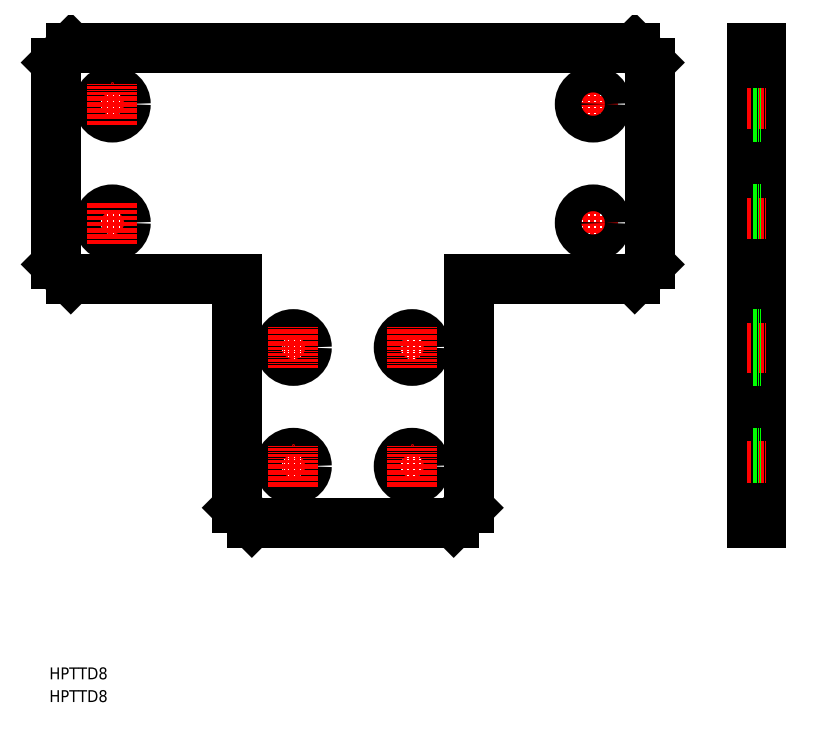
<metadata>
{"format":"dxf","ext":"dxf","renderer":"ezdxf+matplotlib","layout":"modelspace","background":"white","min_lineweight":24,"dpi":150}
</metadata>
<code>
0
SECTION
2
ENTITIES
0
LINE
8
CENTER
10
115.2
20
119.5
30
0
11
129.2
21
119.5
31
0
0
LINE
8
CENTER
10
115.2
20
79.45
30
0
11
129.2
21
79.45
31
0
0
CIRCLE
8
0
10
122.2
20
119.5
30
0
40
4.5
0
CIRCLE
8
0
10
122.2
20
79.45
30
0
40
4.5
0
LINE
8
0
10
68.23
20
60.45
30
0
11
136.2
21
60.45
31
0
0
LINE
8
0
10
7.235
20
220.5
30
0
11
197.2
21
220.5
31
0
0
LINE
8
0
10
63.23
20
65.45
30
0
11
63.23
21
142.5
31
0
0
TEXT
8
0
10
-1.756e-07
20
7.658
30
0
40
4
1
HPTTD8
0
TEXT
8
0
10
-1.756e-07
20
1.932e-07
30
0
40
4
1
HPTTD8
0
LINE
8
0
10
2.235
20
147.5
30
0
11
2.235
21
215.5
31
0
0
LINE
8
0
10
7.235
20
142.5
30
0
11
63.23
21
142.5
31
0
0
LINE
8
0
10
141.2
20
65.45
30
0
11
141.2
21
142.5
31
0
0
LINE
8
CENTER
10
176.2
20
201.5
30
0
11
190.2
21
201.5
31
0
0
LINE
8
0
10
141.2
20
142.5
30
0
11
197.2
21
142.5
31
0
0
LINE
8
0
10
102.2
20
220.5
30
0
11
102.2
21
220.5
31
0
0
LINE
8
CENTER
10
183.2
20
194.5
30
0
11
183.2
21
208.5
31
0
0
CIRCLE
8
0
10
183.2
20
201.5
30
0
40
4.5
0
LINE
8
0
10
202.2
20
147.5
30
0
11
202.2
21
215.5
31
0
0
LINE
8
CENTER
10
122.2
20
112.5
30
0
11
122.2
21
126.5
31
0
0
LINE
8
CENTER
10
122.2
20
72.45
30
0
11
122.2
21
86.45
31
0
0
LINE
8
0
10
236.7
20
60.45
30
0
11
236.7
21
220.5
31
0
0
LINE
8
0
10
236.7
20
60.45
30
0
11
239.9
21
60.45
31
0
0
LINE
8
0
10
239.9
20
60.45
30
0
11
239.9
21
220.5
31
0
0
LINE
8
0
10
239.9
20
220.5
30
0
11
236.7
21
220.5
31
0
0
LINE
8
CENTER
10
235.1
20
79.45
30
0
11
241.5
21
79.45
31
0
0
LINE
8
CENTER
10
235.1
20
119.5
30
0
11
241.5
21
119.5
31
0
0
LINE
8
CENTER
10
235.1
20
201.5
30
0
11
241.5
21
201.5
31
0
0
LINE
8
0
10
236.7
20
142.5
30
0
11
239.9
21
142.5
31
0
0
LINE
8
0
10
239.9
20
74.95
30
0
11
236.7
21
74.95
31
0
0
LINE
8
0
10
239.9
20
83.95
30
0
11
236.7
21
83.95
31
0
0
LINE
8
0
10
239.9
20
115
30
0
11
236.7
21
115
31
0
0
LINE
8
0
10
239.9
20
124
30
0
11
236.7
21
124
31
0
0
LINE
8
0
10
239.9
20
197
30
0
11
236.7
21
197
31
0
0
LINE
8
0
10
239.9
20
206
30
0
11
236.7
21
206
31
0
0
LINE
8
CENTER
10
14.23
20
161.5
30
0
11
28.23
21
161.5
31
0
0
CIRCLE
8
0
10
21.23
20
161.5
30
0
40
4.5
0
LINE
8
CENTER
10
21.23
20
154.5
30
0
11
21.23
21
168.5
31
0
0
LINE
8
CENTER
10
176.2
20
161.5
30
0
11
190.2
21
161.5
31
0
0
LINE
8
CENTER
10
183.2
20
154.5
30
0
11
183.2
21
168.5
31
0
0
CIRCLE
8
0
10
183.2
20
161.5
30
0
40
4.5
0
LINE
8
CENTER
10
235.1
20
161.5
30
0
11
241.5
21
161.5
31
0
0
LINE
8
0
10
239.9
20
157
30
0
11
236.7
21
157
31
0
0
LINE
8
0
10
239.9
20
166
30
0
11
236.7
21
166
31
0
0
LINE
8
CENTER
10
75.23
20
119.5
30
0
11
89.23
21
119.5
31
0
0
LINE
8
CENTER
10
75.23
20
79.45
30
0
11
89.23
21
79.45
31
0
0
CIRCLE
8
0
10
82.23
20
119.5
30
0
40
4.5
0
CIRCLE
8
0
10
82.23
20
79.45
30
0
40
4.5
0
LINE
8
CENTER
10
82.23
20
112.5
30
0
11
82.23
21
126.5
31
0
0
LINE
8
CENTER
10
82.23
20
72.45
30
0
11
82.23
21
86.45
31
0
0
LINE
8
0
10
63.23
20
65.45
30
0
11
68.23
21
60.45
31
0
0
LINE
8
0
10
136.2
20
60.45
30
0
11
141.2
21
65.45
31
0
0
LINE
8
0
10
7.235
20
220.5
30
0
11
2.235
21
215.5
31
0
0
LINE
8
0
10
197.2
20
142.5
30
0
11
202.2
21
147.5
31
0
0
LINE
8
0
10
197.2
20
220.5
30
0
11
202.2
21
215.5
31
0
0
LINE
8
CENTER
10
14.23
20
201.5
30
0
11
28.23
21
201.5
31
0
0
CIRCLE
8
0
10
21.23
20
201.5
30
0
40
4.5
0
LINE
8
CENTER
10
21.23
20
194.5
30
0
11
21.23
21
208.5
31
0
0
LINE
8
0
10
7.235
20
142.5
30
0
11
2.235
21
147.5
31
0
0
LINE
8
0
10
239.9
20
215.5
30
0
11
236.7
21
215.5
31
0
0
LINE
8
0
10
236.7
20
147.5
30
0
11
239.9
21
147.5
31
0
0
LINE
8
0
10
236.7
20
65.45
30
0
11
239.9
21
65.45
31
0
0
ENDSEC
0
EOF

</code>
